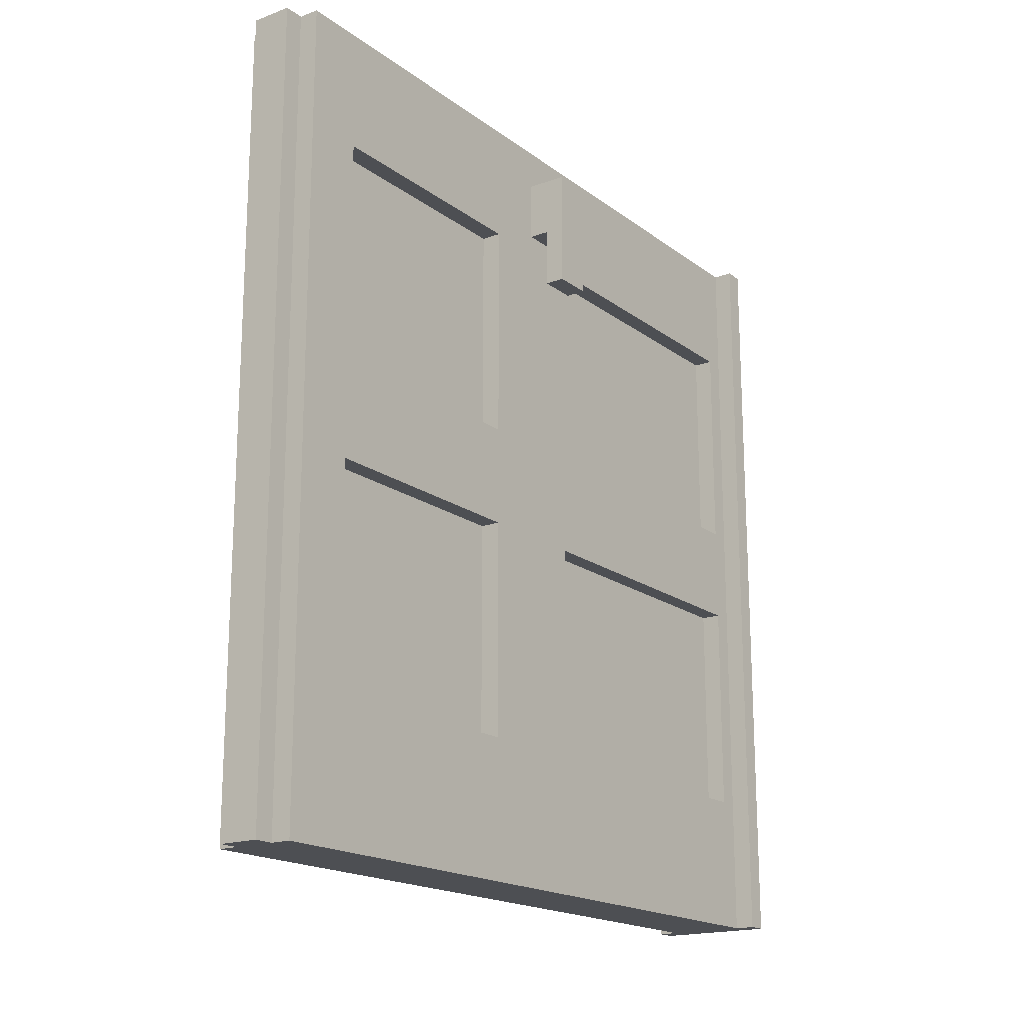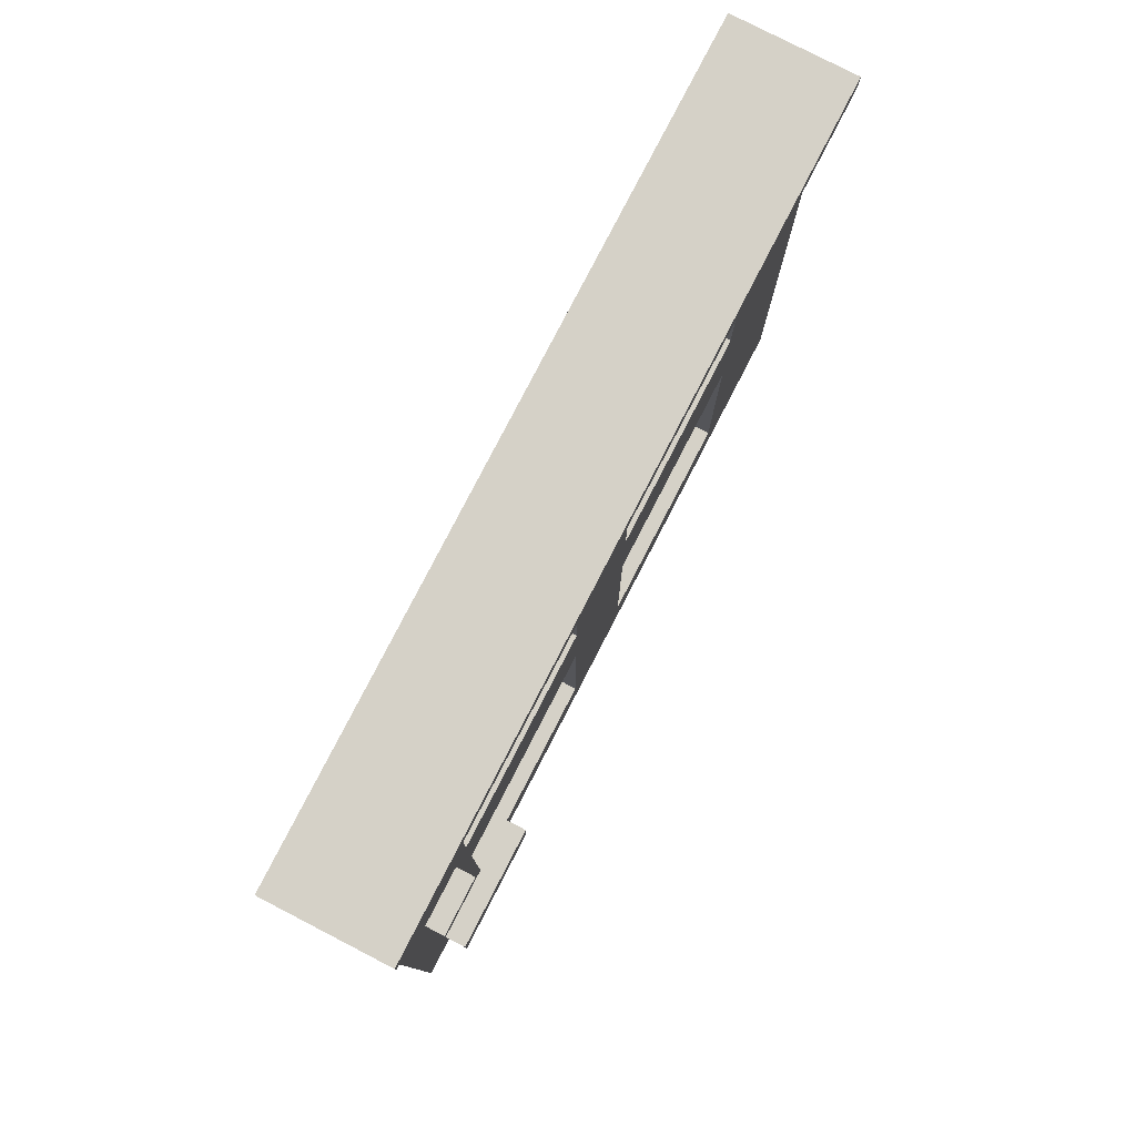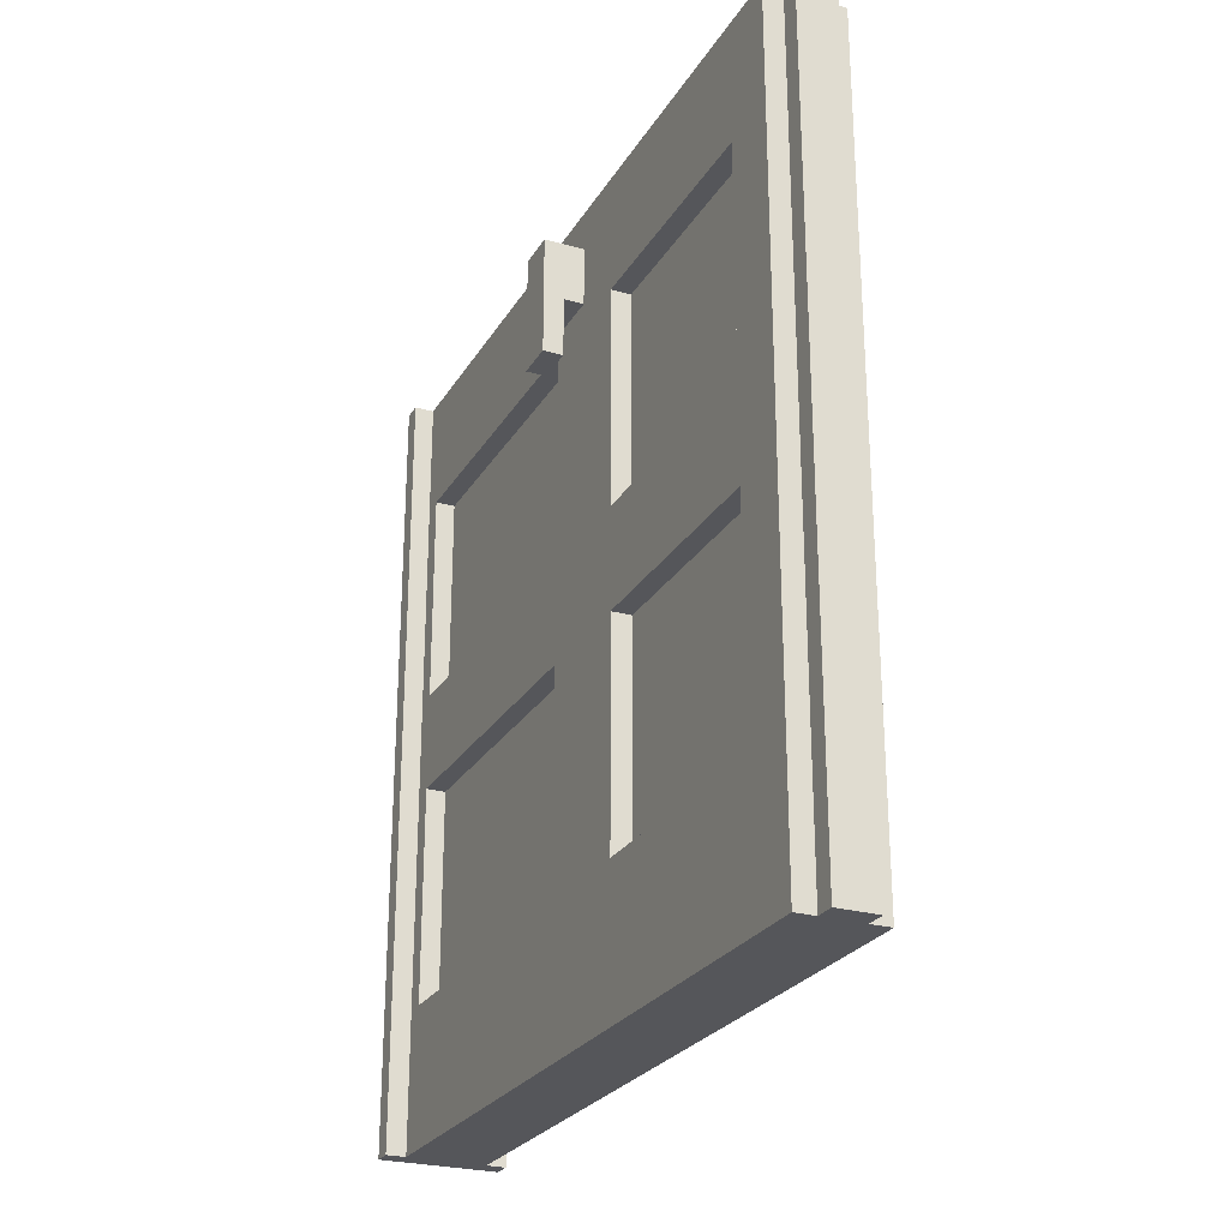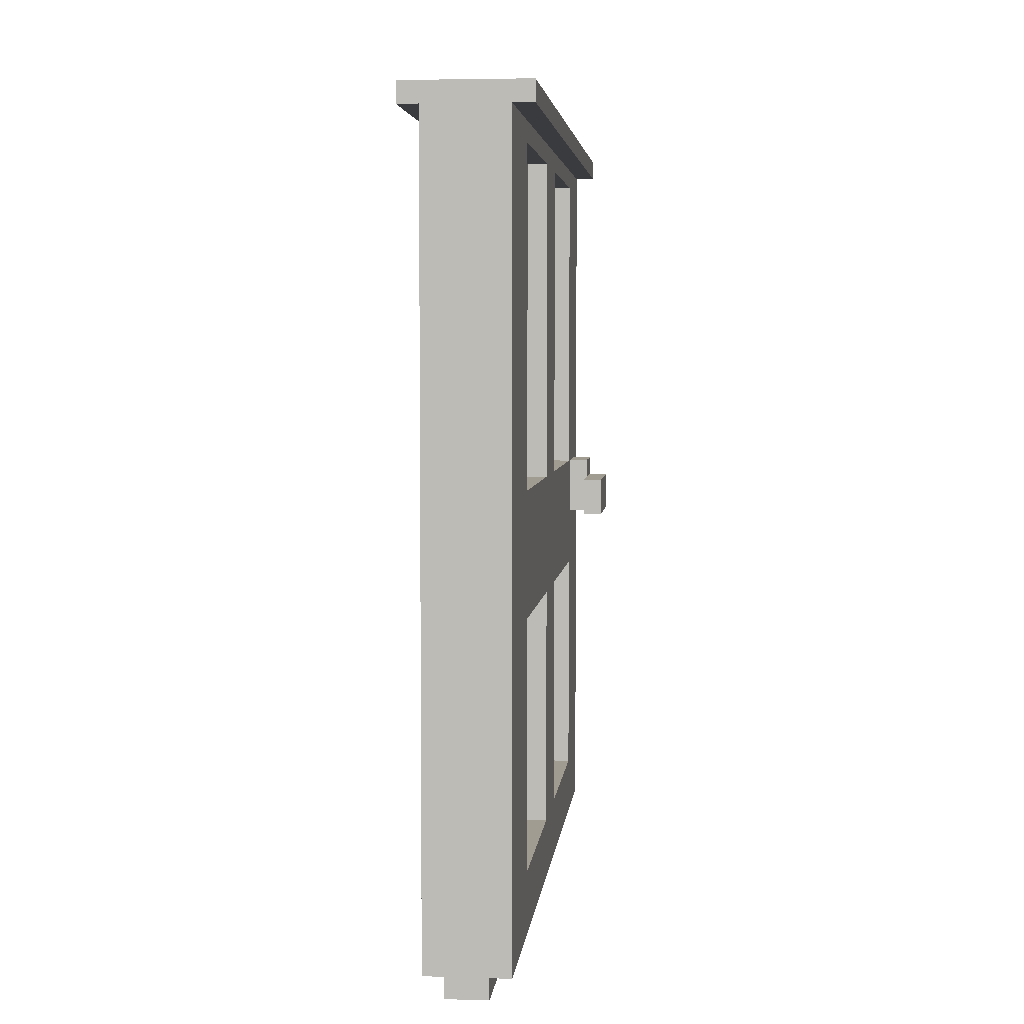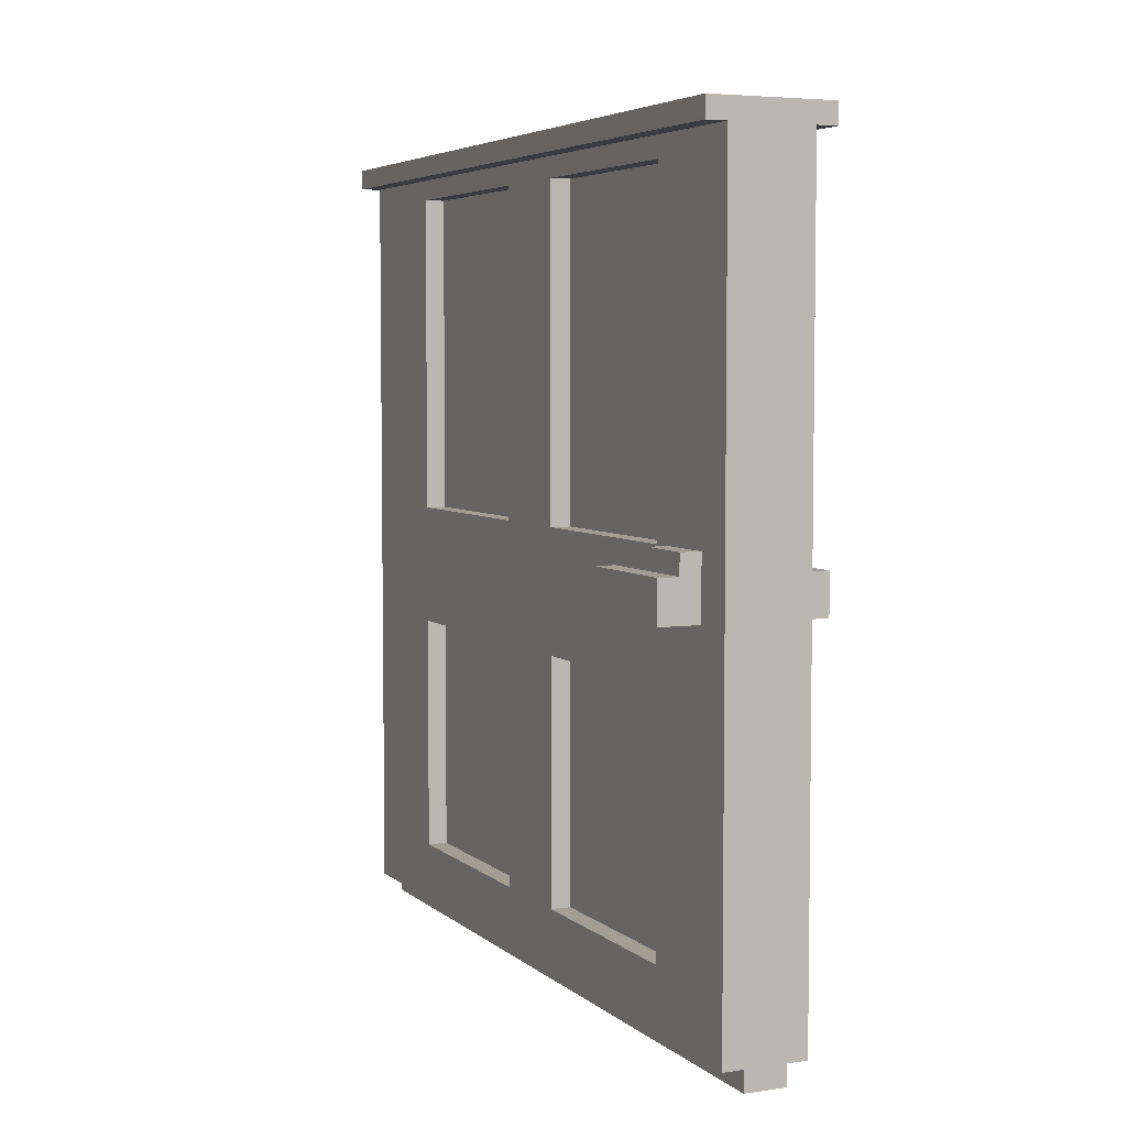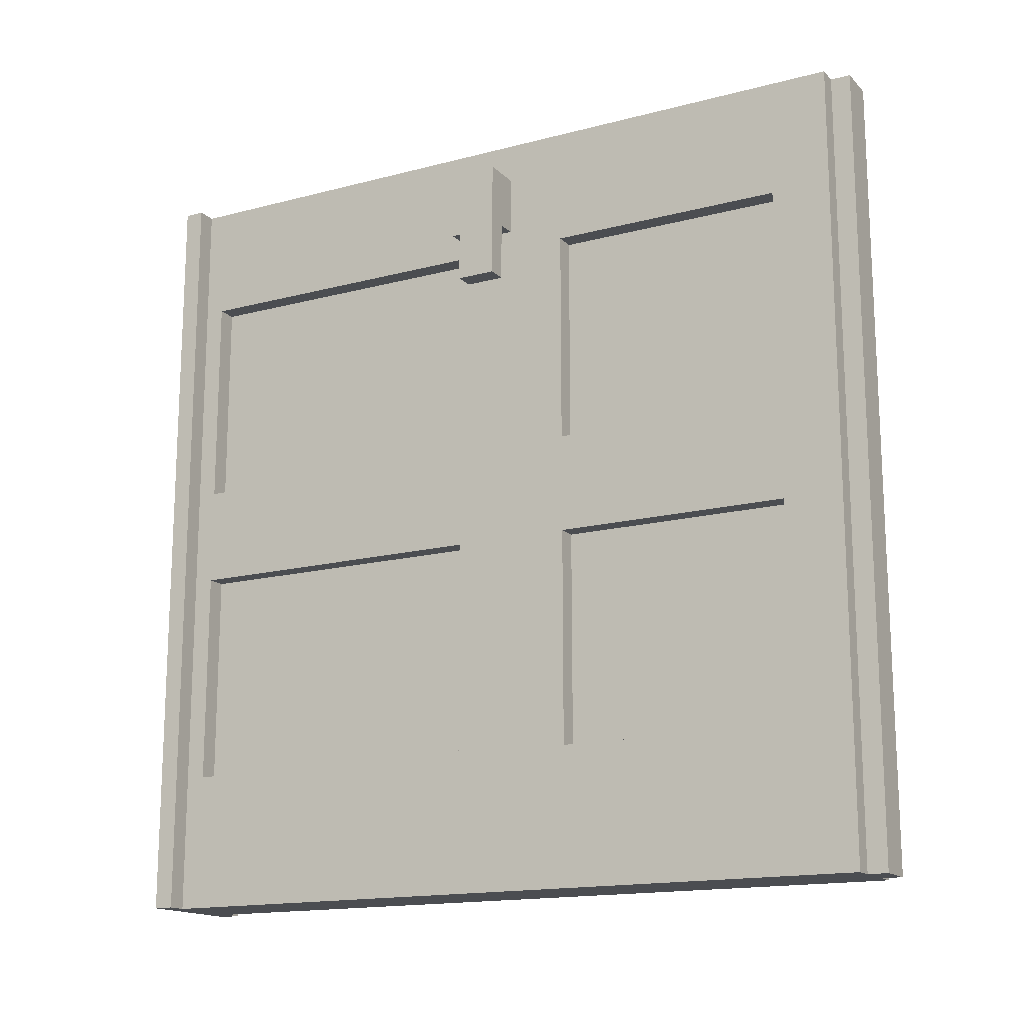
<metadata>
{"format":"obj","ext":"obj","renderer":"f3d","projection":"perspective","resolution":1024,"background":"white","views":[{"elev":-18.0,"azim":35.5,"up":"+Z"},{"elev":79.2,"azim":27.3,"up":"+Y"},{"elev":-25.8,"azim":-24.4,"up":"+Z"},{"elev":4.4,"azim":-174.3,"up":"+Y"},{"elev":5.0,"azim":-24.3,"up":"+Y"},{"elev":-15.9,"azim":-61.4,"up":"+Z"}]}
</metadata>
<code>
v -5 19 18
v -5 19 12
v -5 21 18
v -5 21 12
v -4 21 18
v -4 21 15
v -4 22 18
v -4 22 15
v -4 39 20
v -4 39 -20
v -4 40 20
v -4 40 -20
v -3 1 20
v -3 1 -20
v -3 4 14
v -3 4 3
v -3 4 -2
v -3 4 -13
v -3 16 14
v -3 16 3
v -3 16 -2
v -3 16 -13
v -3 19 18
v -3 19 15
v -3 22 18
v -3 22 15
v -3 22 14
v -3 22 3
v -3 22 -2
v -3 22 -13
v -3 38 14
v -3 38 3
v -3 38 -2
v -3 38 -13
v -3 39 20
v -3 39 -20
v -2 0 20
v -2 0 -20
v -2 1 20
v -2 1 -20
v -2 4 14
v -2 4 3
v -2 4 -2
v -2 4 -13
v -2 16 14
v -2 16 3
v -2 16 -2
v -2 16 -13
v -2 22 14
v -2 22 3
v -2 22 -2
v -2 22 -13
v -2 38 14
v -2 38 3
v -2 38 -2
v -2 38 -13
v 2 19 15
v 2 19 12
v 2 20 15
v 2 21 15
v 2 21 12
v -4 19 15
v -4 19 12
v -4 21 15
v -4 21 12
v 0 0 20
v 0 0 -20
v 0 1 20
v 0 1 -20
v 0 4 14
v 0 4 3
v 0 4 -2
v 0 4 -13
v 0 16 14
v 0 16 3
v 0 16 -2
v 0 16 -13
v 0 22 14
v 0 22 3
v 0 22 -2
v 0 22 -13
v 0 38 14
v 0 38 3
v 0 38 -2
v 0 38 -13
v 1 1 20
v 1 1 -20
v 1 4 14
v 1 4 3
v 1 4 -2
v 1 4 -13
v 1 16 14
v 1 16 3
v 1 16 -2
v 1 16 -13
v 1 19 18
v 1 19 15
v 1 20 15
v 1 21 15
v 1 22 18
v 1 22 15
v 1 22 14
v 1 22 3
v 1 22 -2
v 1 22 -13
v 1 38 14
v 1 38 3
v 1 38 -2
v 1 38 -13
v 1 39 20
v 1 39 -20
v 2 21 18
v 2 21 15
v 2 22 18
v 2 22 15
v 2 39 20
v 2 39 -20
v 2 40 20
v 2 40 -20
v 3 19 18
v 3 19 12
v 3 21 18
v 3 21 12
v -4 39 20
v -4 40 20
v -3 1 20
v -3 39 20
v -2 0 20
v -2 1 20
v -2 18 20
v -2 22 20
v 0 0 20
v 0 1 20
v 0 18 20
v 0 22 20
v 1 1 20
v 1 39 20
v 2 39 20
v 2 40 20
v -5 19 18
v -5 21 18
v -4 19 18
v -4 21 18
v -4 22 18
v -3 19 18
v -3 22 18
v 1 19 18
v 1 22 18
v 2 19 18
v 2 21 18
v 2 22 18
v 3 19 18
v 3 21 18
v -3 4 3
v -3 16 3
v -3 22 3
v -3 38 3
v -2 4 3
v -2 16 3
v -2 22 3
v -2 38 3
v 0 4 3
v 0 16 3
v 0 22 3
v 0 38 3
v 1 4 3
v 1 16 3
v 1 22 3
v 1 38 3
v -3 4 -13
v -3 16 -13
v -3 22 -13
v -3 38 -13
v -2 4 -13
v -2 16 -13
v -2 22 -13
v -2 38 -13
v 0 4 -13
v 0 16 -13
v 0 22 -13
v 0 38 -13
v 1 4 -13
v 1 16 -13
v 1 22 -13
v 1 38 -13
v -4 19 15
v -4 21 15
v -4 22 15
v -3 19 15
v -3 22 15
v 1 19 15
v 1 20 15
v 1 21 15
v 1 22 15
v 2 19 15
v 2 20 15
v 2 21 15
v 2 22 15
v -3 4 14
v -3 16 14
v -3 22 14
v -3 38 14
v -2 4 14
v -2 16 14
v -2 22 14
v -2 38 14
v 0 4 14
v 0 16 14
v 0 22 14
v 0 38 14
v 1 4 14
v 1 16 14
v 1 22 14
v 1 38 14
v -5 19 12
v -5 21 12
v -4 19 12
v -4 21 12
v 2 19 12
v 2 21 12
v 3 19 12
v 3 21 12
v -3 4 -2
v -3 16 -2
v -3 22 -2
v -3 38 -2
v -2 4 -2
v -2 16 -2
v -2 22 -2
v -2 38 -2
v 0 4 -2
v 0 16 -2
v 0 22 -2
v 0 38 -2
v 1 4 -2
v 1 16 -2
v 1 22 -2
v 1 38 -2
v -4 39 -20
v -4 40 -20
v -3 1 -20
v -3 39 -20
v -2 0 -20
v -2 1 -20
v 0 0 -20
v 0 1 -20
v 1 1 -20
v 1 39 -20
v 2 39 -20
v 2 40 -20
v -2 0 20
v 0 0 20
v -2 0 -20
v 0 0 -20
v -3 1 20
v -2 1 20
v 0 1 20
v 1 1 20
v -3 1 -20
v -2 1 -20
v 0 1 -20
v 1 1 -20
v -3 16 14
v -2 16 14
v 0 16 14
v 1 16 14
v -3 16 3
v -2 16 3
v 0 16 3
v 1 16 3
v -3 16 -2
v -2 16 -2
v 0 16 -2
v 1 16 -2
v -3 16 -13
v -2 16 -13
v 0 16 -13
v 1 16 -13
v -5 19 18
v -4 19 18
v -3 19 18
v 1 19 18
v 2 19 18
v 3 19 18
v -4 19 15
v -3 19 15
v 1 19 15
v 2 19 15
v -5 19 12
v -4 19 12
v 2 19 12
v 3 19 12
v -3 38 14
v -2 38 14
v 0 38 14
v 1 38 14
v -3 38 3
v -2 38 3
v 0 38 3
v 1 38 3
v -3 38 -2
v -2 38 -2
v 0 38 -2
v 1 38 -2
v -3 38 -13
v -2 38 -13
v 0 38 -13
v 1 38 -13
v -4 39 20
v -3 39 20
v 1 39 20
v 2 39 20
v -4 39 -20
v -3 39 -20
v 1 39 -20
v 2 39 -20
v -3 4 14
v -2 4 14
v 0 4 14
v 1 4 14
v -3 4 3
v -2 4 3
v 0 4 3
v 1 4 3
v -3 4 -2
v -2 4 -2
v 0 4 -2
v 1 4 -2
v -3 4 -13
v -2 4 -13
v 0 4 -13
v 1 4 -13
v -5 21 18
v -4 21 18
v 2 21 18
v 3 21 18
v -4 21 15
v 2 21 15
v -5 21 12
v -4 21 12
v 2 21 12
v 3 21 12
v -4 22 18
v -3 22 18
v 1 22 18
v 2 22 18
v -4 22 15
v -3 22 15
v 1 22 15
v 2 22 15
v -3 22 14
v -2 22 14
v 0 22 14
v 1 22 14
v -3 22 3
v -2 22 3
v 0 22 3
v 1 22 3
v -3 22 -2
v -2 22 -2
v 0 22 -2
v 1 22 -2
v -3 22 -13
v -2 22 -13
v 0 22 -13
v 1 22 -13
v -4 40 20
v 2 40 20
v -4 40 -20
v 2 40 -20
f 3 2 1
f 4 2 3
f 7 6 5
f 8 6 7
f 11 10 9
f 12 10 11
f 15 14 13
f 16 14 15
f 17 14 16
f 18 14 17
f 19 15 13
f 20 17 16
f 21 17 20
f 22 14 18
f 23 21 20
f 23 22 21
f 23 19 13
f 23 20 19
f 24 22 23
f 25 23 13
f 26 22 24
f 27 22 26
f 28 22 27
f 29 22 28
f 30 14 22
f 30 22 29
f 31 26 25
f 31 27 26
f 32 29 28
f 33 29 32
f 34 14 30
f 35 31 25
f 35 34 33
f 35 25 13
f 35 33 32
f 35 32 31
f 36 14 34
f 36 34 35
f 39 38 37
f 40 38 39
f 45 42 41
f 46 42 45
f 47 44 43
f 48 44 47
f 53 50 49
f 54 50 53
f 55 52 51
f 56 52 55
f 59 58 57
f 60 58 59
f 61 58 60
f 62 63 64
f 64 63 65
f 66 67 68
f 68 67 69
f 70 71 74
f 74 71 75
f 72 73 76
f 76 73 77
f 78 79 82
f 82 79 83
f 80 81 84
f 84 81 85
f 86 87 88
f 88 87 89
f 89 87 90
f 90 87 91
f 86 88 92
f 89 90 93
f 93 90 94
f 91 87 95
f 93 94 96
f 94 95 96
f 86 92 96
f 92 93 96
f 96 95 97
f 97 95 98
f 98 95 99
f 86 96 100
f 99 95 101
f 101 95 102
f 102 95 103
f 103 95 104
f 95 87 105
f 104 95 105
f 100 101 106
f 101 102 106
f 103 104 107
f 107 104 108
f 105 87 109
f 100 106 110
f 108 109 110
f 86 100 110
f 107 108 110
f 106 107 110
f 109 87 111
f 110 109 111
f 112 113 114
f 114 113 115
f 116 117 118
f 118 117 119
f 120 121 122
f 122 121 123
f 127 125 124
f 129 127 126
f 130 127 129
f 131 127 130
f 132 129 128
f 132 130 129
f 133 130 132
f 134 131 130
f 134 130 133
f 135 127 131
f 135 131 134
f 136 134 133
f 136 135 134
f 137 125 127
f 137 135 136
f 137 127 135
f 138 125 137
f 139 125 138
f 142 141 140
f 143 141 142
f 145 143 142
f 145 144 143
f 146 144 145
f 149 148 147
f 150 148 149
f 151 148 150
f 152 150 149
f 153 150 152
f 158 155 154
f 159 155 158
f 160 157 156
f 161 157 160
f 166 163 162
f 167 163 166
f 168 165 164
f 169 165 168
f 174 171 170
f 175 171 174
f 176 173 172
f 177 173 176
f 182 179 178
f 183 179 182
f 184 181 180
f 185 181 184
f 186 187 189
f 187 188 189
f 189 188 190
f 191 192 195
f 192 193 196
f 195 192 196
f 193 194 197
f 196 193 197
f 197 194 198
f 199 200 203
f 203 200 204
f 201 202 205
f 205 202 206
f 207 208 211
f 211 208 212
f 209 210 213
f 213 210 214
f 215 216 217
f 217 216 218
f 219 220 221
f 221 220 222
f 223 224 227
f 227 224 228
f 225 226 229
f 229 226 230
f 231 232 235
f 235 232 236
f 233 234 237
f 237 234 238
f 239 240 242
f 241 242 244
f 243 244 245
f 244 242 246
f 245 244 246
f 246 242 247
f 242 240 248
f 247 242 248
f 248 240 249
f 249 240 250
f 253 252 251
f 254 252 253
f 259 256 255
f 260 256 259
f 261 258 257
f 262 258 261
f 267 264 263
f 268 264 267
f 269 266 265
f 270 266 269
f 275 272 271
f 276 272 275
f 277 274 273
f 278 274 277
f 285 280 279
f 285 281 280
f 286 281 285
f 287 283 282
f 288 284 283
f 288 283 287
f 289 285 279
f 290 285 289
f 291 284 288
f 292 284 291
f 297 294 293
f 298 294 297
f 299 296 295
f 300 296 299
f 305 302 301
f 306 302 305
f 307 304 303
f 308 304 307
f 313 310 309
f 314 310 313
f 315 312 311
f 316 312 315
f 317 318 321
f 321 318 322
f 319 320 323
f 323 320 324
f 325 326 329
f 329 326 330
f 327 328 331
f 331 328 332
f 333 334 337
f 335 336 338
f 333 337 339
f 339 337 340
f 338 336 341
f 341 336 342
f 343 344 347
f 347 344 348
f 345 346 349
f 349 346 350
f 351 352 355
f 355 352 356
f 353 354 357
f 357 354 358
f 359 360 363
f 363 360 364
f 361 362 365
f 365 362 366
f 367 368 369
f 369 368 370

</code>
